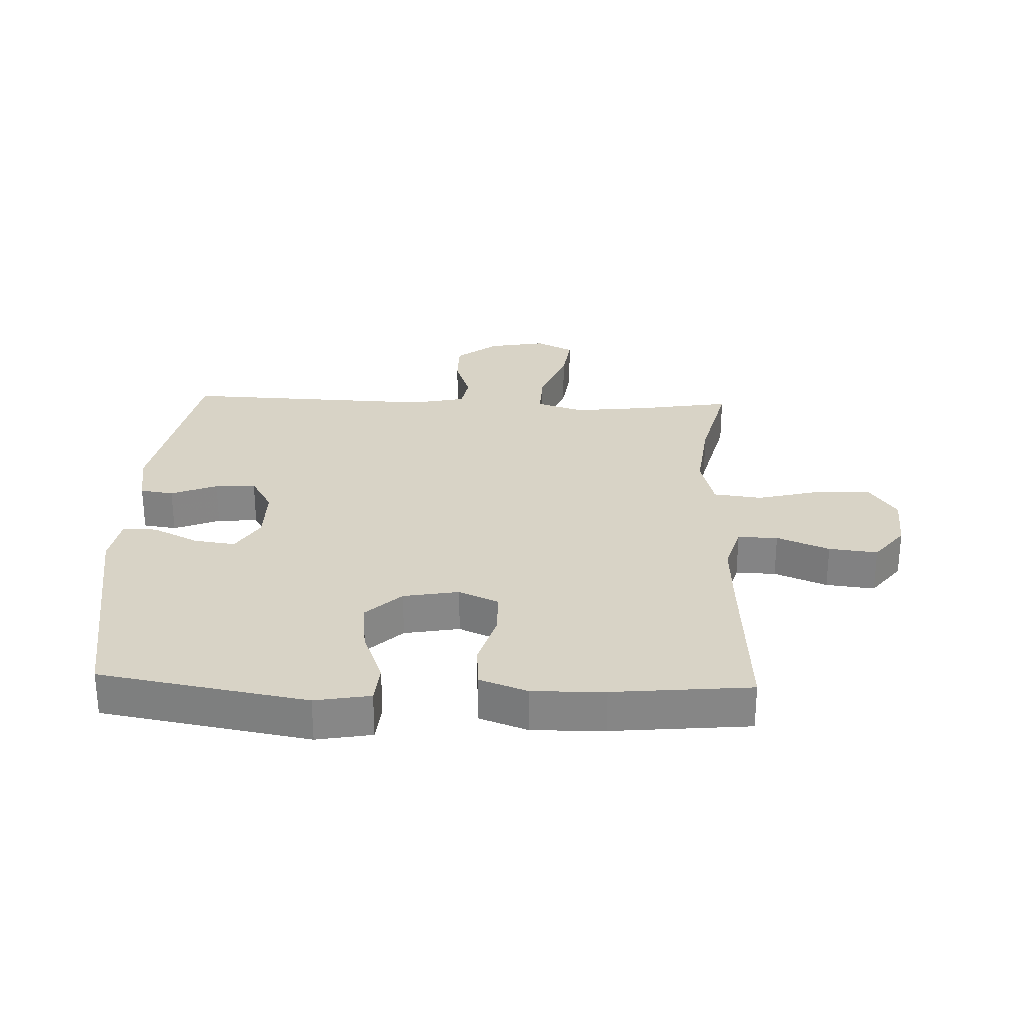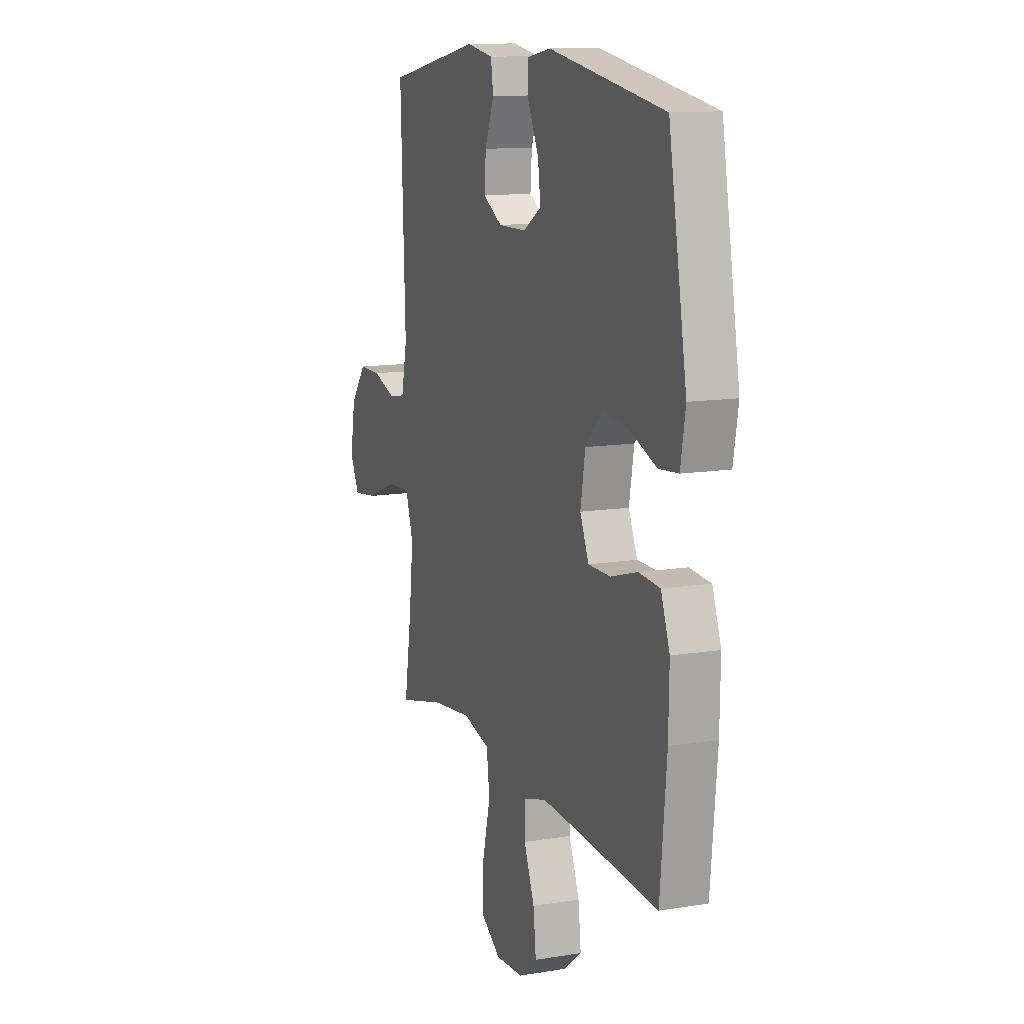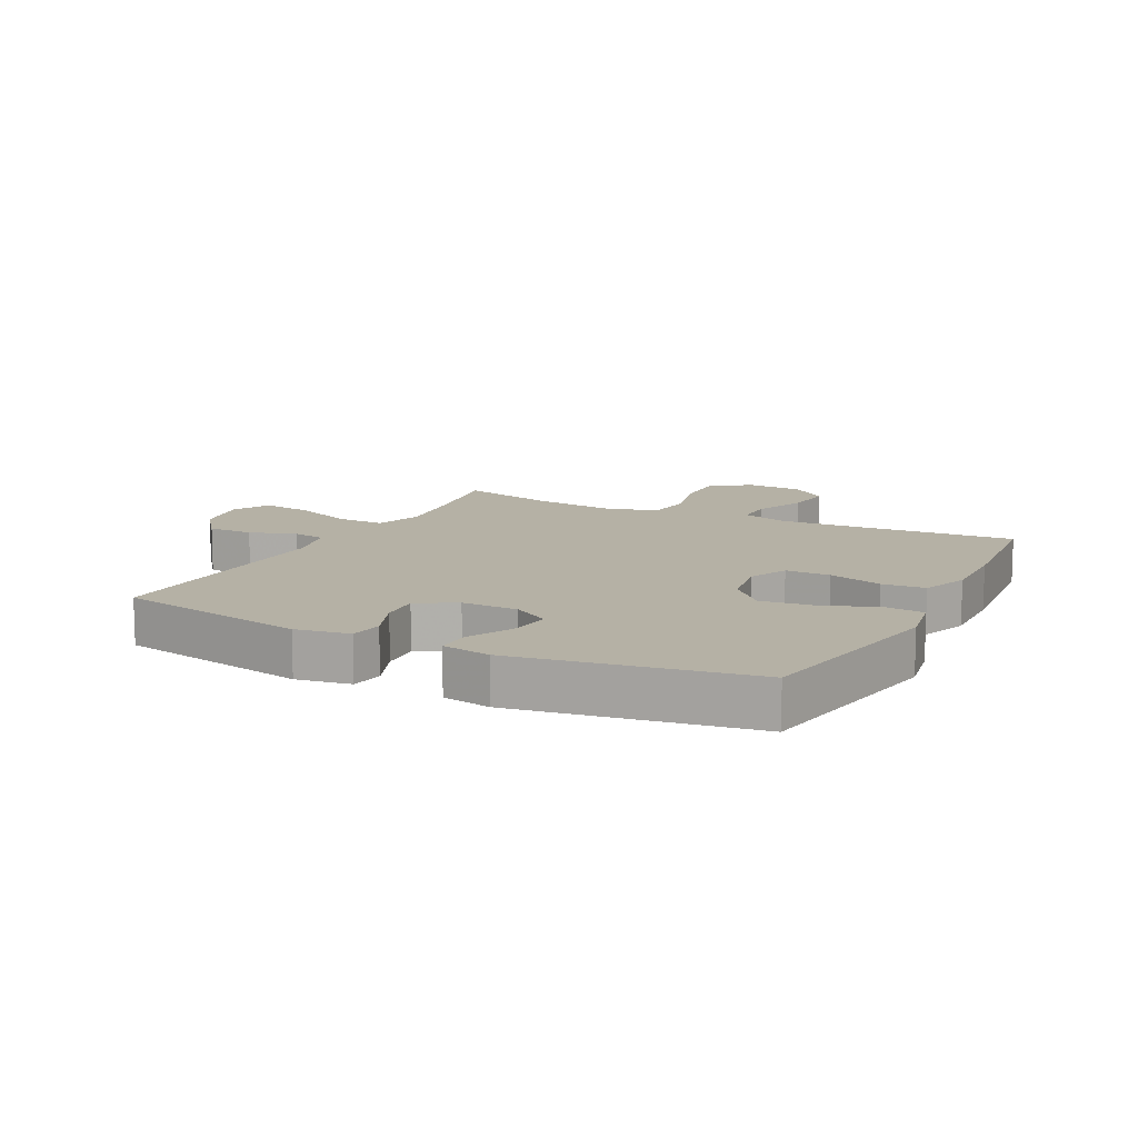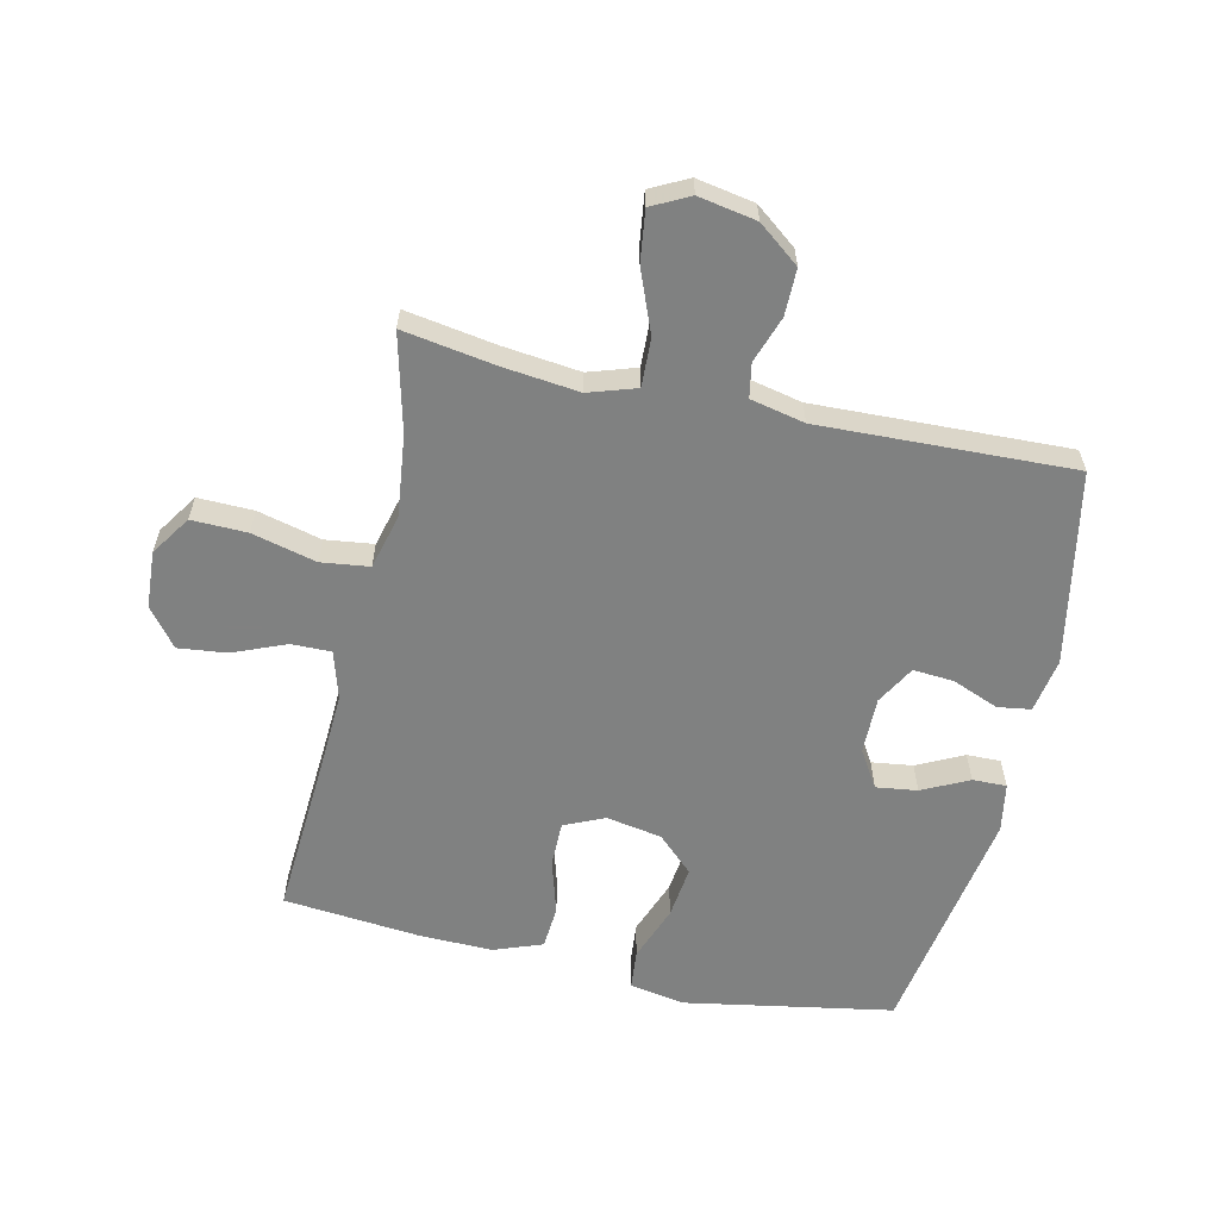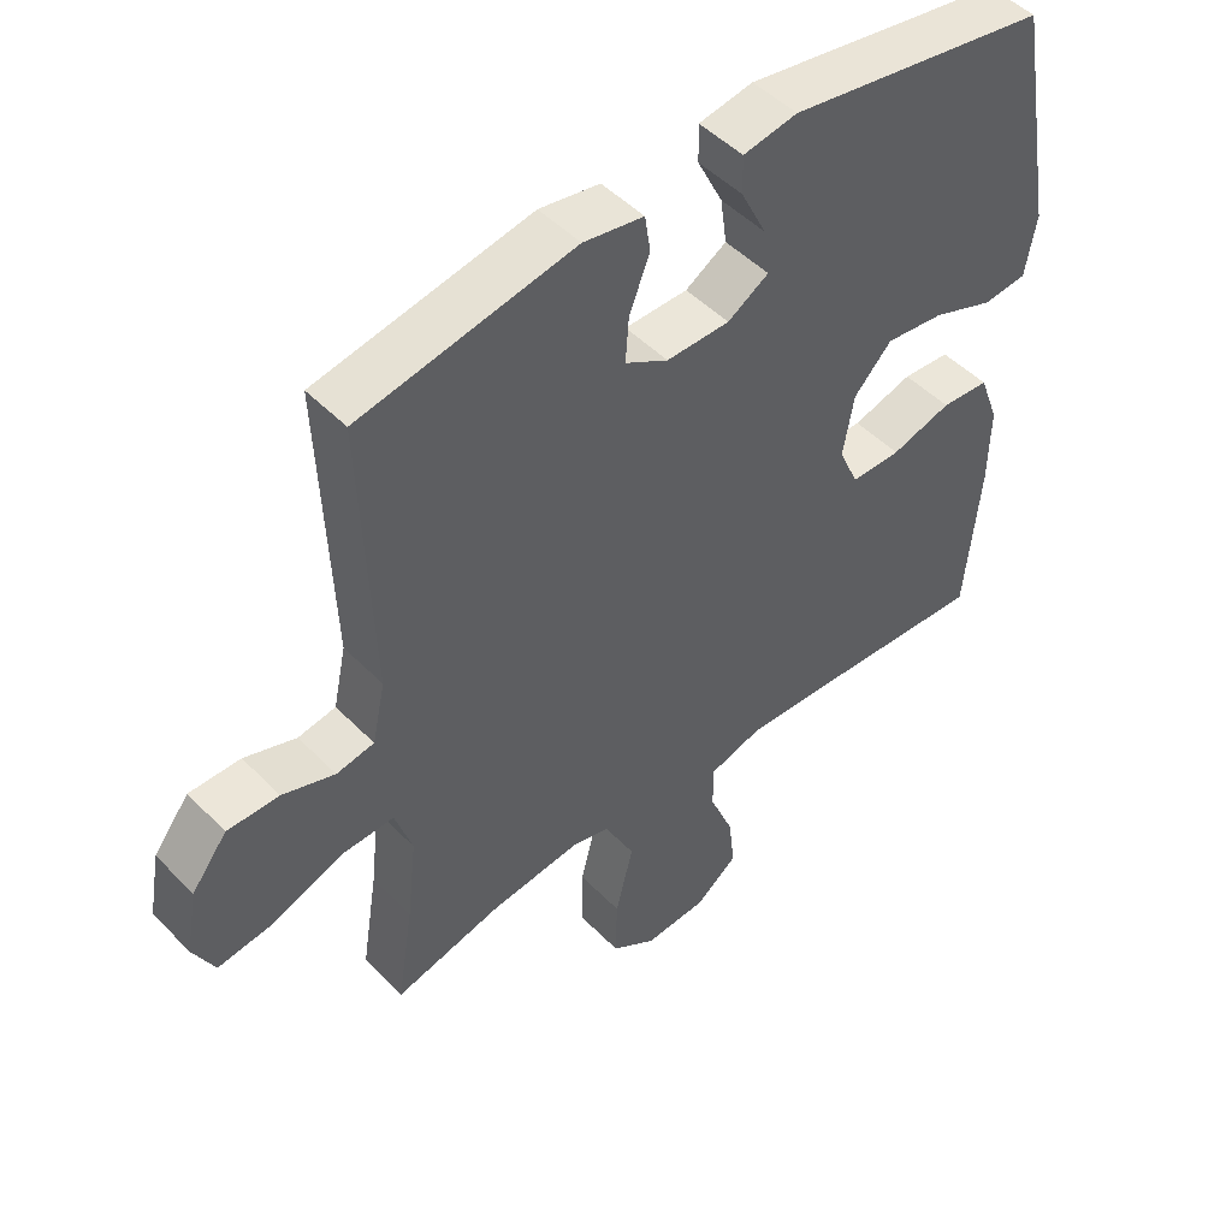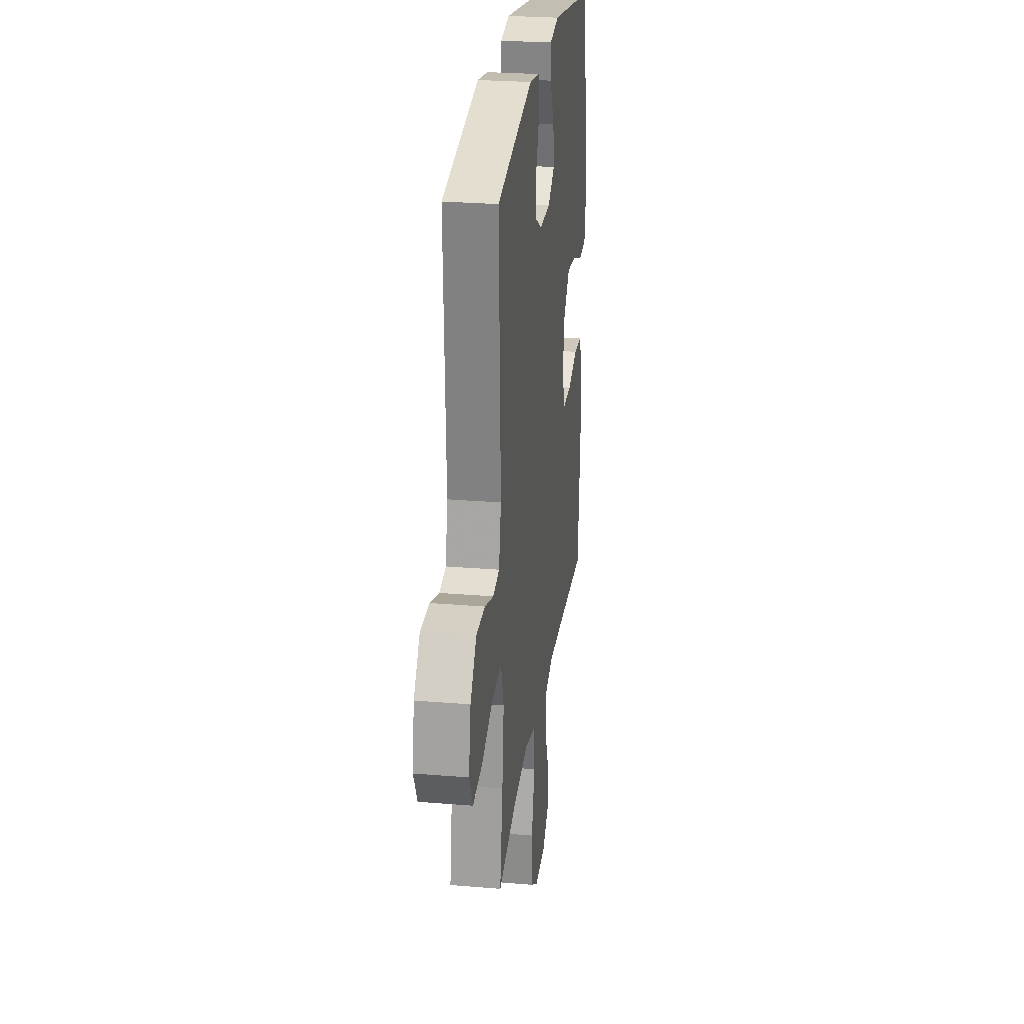
<metadata>
{"format":"obj","ext":"obj","renderer":"f3d","projection":"perspective","resolution":1024,"background":"white","views":[{"elev":28.1,"azim":92.1,"up":"+Y"},{"elev":12.3,"azim":69.0,"up":"+Z"},{"elev":11.9,"azim":27.1,"up":"+Y"},{"elev":-60.3,"azim":-102.7,"up":"+Y"},{"elev":48.6,"azim":-41.7,"up":"+Z"},{"elev":26.3,"azim":-82.5,"up":"+Z"}]}
</metadata>
<code>
v -0.5 0.07 0.5
v -0.188 0.07 0.56
v -0.1 0.07 0.545
v -0.092 0.07 0.491
v -0.122 0.07 0.416
v -0.127 0.07 0.35
v -0.064 0.07 0.314
v 0.028 0.07 0.315
v 0.088 0.07 0.352
v 0.079 0.07 0.419
v 0.042 0.07 0.494
v 0.041 0.07 0.549
v 0.12 0.07 0.563
v 0.5 0.07 0.5
v 0.56 0.07 0.163
v 0.544 0.07 0.073
v 0.48 0.07 0.067
v 0.39 0.07 0.101
v 0.305 0.07 0.111
v 0.25 0.07 0.053
v 0.234 0.07 -0.037
v 0.263 0.07 -0.102
v 0.336 0.07 -0.102
v 0.424 0.07 -0.076
v 0.494 0.07 -0.081
v 0.523 0.07 -0.159
v 0.521 0.07 -0.276
v 0.5 0.07 -0.5
v 0.231 0.07 -0.483
v 0.109 0.07 -0.477
v 0.032 0.07 -0.5
v 0.033 0.07 -0.565
v 0.068 0.07 -0.65
v 0.077 0.07 -0.729
v 0.016 0.07 -0.777
v -0.076 0.07 -0.783
v -0.141 0.07 -0.74
v -0.139 0.07 -0.65
v -0.113 0.07 -0.546
v -0.123 0.07 -0.468
v -0.212 0.07 -0.445
v -0.344 0.07 -0.461
v -0.5 0.07 -0.5
v -0.476 0.07 -0.351
v -0.462 0.07 -0.227
v -0.487 0.07 -0.15
v -0.565 0.07 -0.153
v -0.666 0.07 -0.193
v -0.748 0.07 -0.204
v -0.779 0.07 -0.143
v -0.762 0.07 -0.049
v -0.71 0.07 0.018
v -0.635 0.07 0.018
v -0.559 0.07 -0.008
v -0.504 0.07 0.002
v -0.485 0.07 0.09
v -0.5 0 0.5
v -0.188 0 0.56
v -0.1 0 0.545
v -0.092 0 0.491
v -0.122 0 0.416
v -0.127 0 0.35
v -0.064 0 0.314
v 0.028 0 0.315
v 0.088 0 0.352
v 0.079 0 0.419
v 0.042 0 0.494
v 0.041 0 0.549
v 0.12 0 0.563
v 0.5 0 0.5
v 0.56 0 0.163
v 0.544 0 0.073
v 0.48 0 0.067
v 0.39 0 0.101
v 0.305 0 0.111
v 0.25 0 0.053
v 0.234 0 -0.037
v 0.263 0 -0.102
v 0.336 0 -0.102
v 0.424 0 -0.076
v 0.494 0 -0.081
v 0.523 0 -0.159
v 0.521 0 -0.276
v 0.5 0 -0.5
v 0.231 0 -0.483
v 0.109 0 -0.477
v 0.032 0 -0.5
v 0.033 0 -0.565
v 0.068 0 -0.65
v 0.077 0 -0.729
v 0.016 0 -0.777
v -0.076 0 -0.783
v -0.141 0 -0.74
v -0.139 0 -0.65
v -0.113 0 -0.546
v -0.123 0 -0.468
v -0.212 0 -0.445
v -0.344 0 -0.461
v -0.5 0 -0.5
v -0.476 0 -0.351
v -0.462 0 -0.227
v -0.487 0 -0.15
v -0.565 0 -0.153
v -0.666 0 -0.193
v -0.748 0 -0.204
v -0.779 0 -0.143
v -0.762 0 -0.049
v -0.71 0 0.018
v -0.635 0 0.018
v -0.559 0 -0.008
v -0.504 0 0.002
v -0.485 0 0.09
f 51 52 53 54
f 51 54 55
f 50 51 55
f 47 48 49 50
f 46 47 50 55
f 45 46 55 56
f 42 43 44
f 41 42 44 45
f 40 41 45 56
f 36 37 38 39
f 36 39 40
f 35 36 40
f 32 33 34 35
f 31 32 35 40
f 30 31 40 56
f 26 27 28 29
f 23 24 25 26
f 22 23 26 29
f 21 22 29 30
f 15 16 17 18
f 15 18 19
f 14 15 19
f 13 14 19 20
f 10 11 12 13
f 9 10 13 20
f 2 3 4 5
f 2 5 6
f 1 2 6
f 56 1 6 7
f 8 9 20 21
f 21 30 56
f 7 8 21 56
f 110 109 108 107
f 111 110 107
f 111 107 106
f 106 105 104 103
f 111 106 103 102
f 112 111 102 101
f 100 99 98
f 101 100 98 97
f 112 101 97 96
f 95 94 93 92
f 96 95 92
f 96 92 91
f 91 90 89 88
f 96 91 88 87
f 112 96 87 86
f 85 84 83 82
f 82 81 80 79
f 85 82 79 78
f 86 85 78 77
f 74 73 72 71
f 75 74 71
f 75 71 70
f 76 75 70 69
f 69 68 67 66
f 76 69 66 65
f 61 60 59 58
f 62 61 58
f 62 58 57
f 63 62 57 112
f 77 76 65 64
f 112 86 77
f 112 77 64 63
f 1 57 58 2
f 2 58 59 3
f 3 59 60 4
f 4 60 61 5
f 5 61 62 6
f 6 62 63 7
f 7 63 64 8
f 8 64 65 9
f 9 65 66 10
f 10 66 67 11
f 11 67 68 12
f 12 68 69 13
f 13 69 70 14
f 14 70 71 15
f 15 71 72 16
f 16 72 73 17
f 17 73 74 18
f 18 74 75 19
f 19 75 76 20
f 20 76 77 21
f 21 77 78 22
f 22 78 79 23
f 23 79 80 24
f 24 80 81 25
f 25 81 82 26
f 26 82 83 27
f 27 83 84 28
f 28 84 85 29
f 29 85 86 30
f 30 86 87 31
f 31 87 88 32
f 32 88 89 33
f 33 89 90 34
f 34 90 91 35
f 35 91 92 36
f 36 92 93 37
f 37 93 94 38
f 38 94 95 39
f 39 95 96 40
f 40 96 97 41
f 41 97 98 42
f 42 98 99 43
f 43 99 100 44
f 44 100 101 45
f 45 101 102 46
f 46 102 103 47
f 47 103 104 48
f 48 104 105 49
f 49 105 106 50
f 50 106 107 51
f 51 107 108 52
f 52 108 109 53
f 53 109 110 54
f 54 110 111 55
f 55 111 112 56
f 56 112 57 1

</code>
